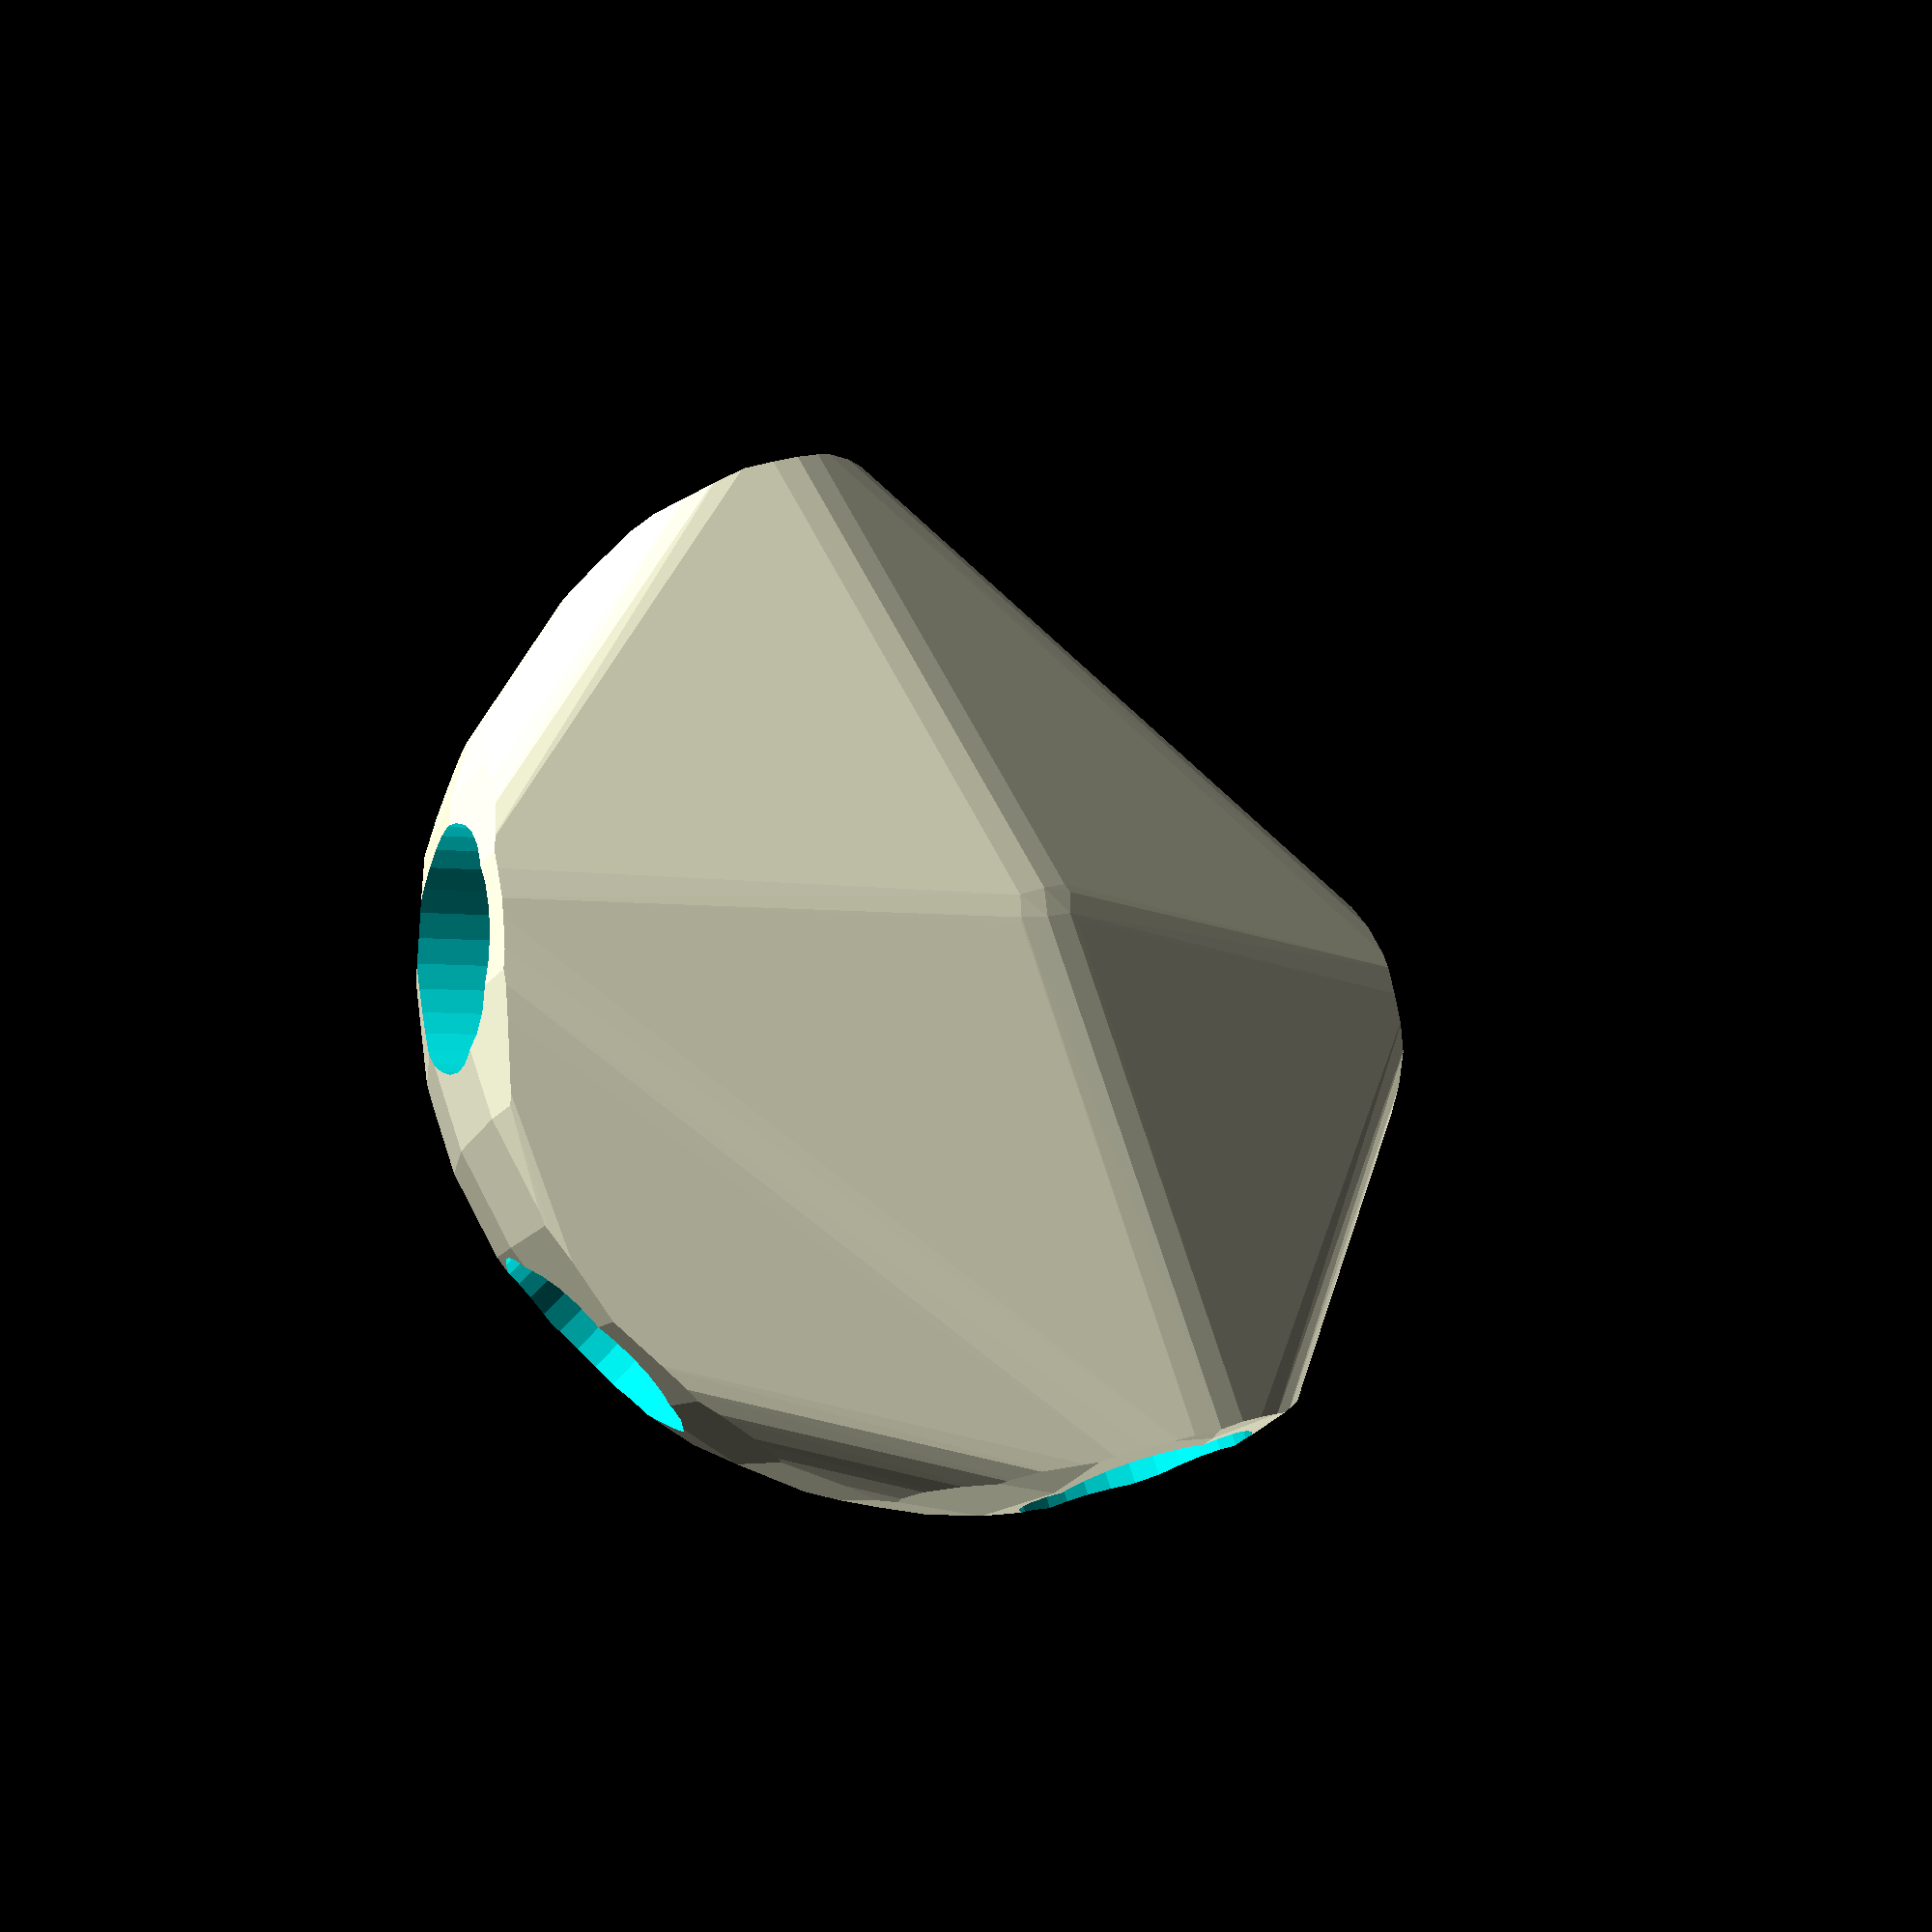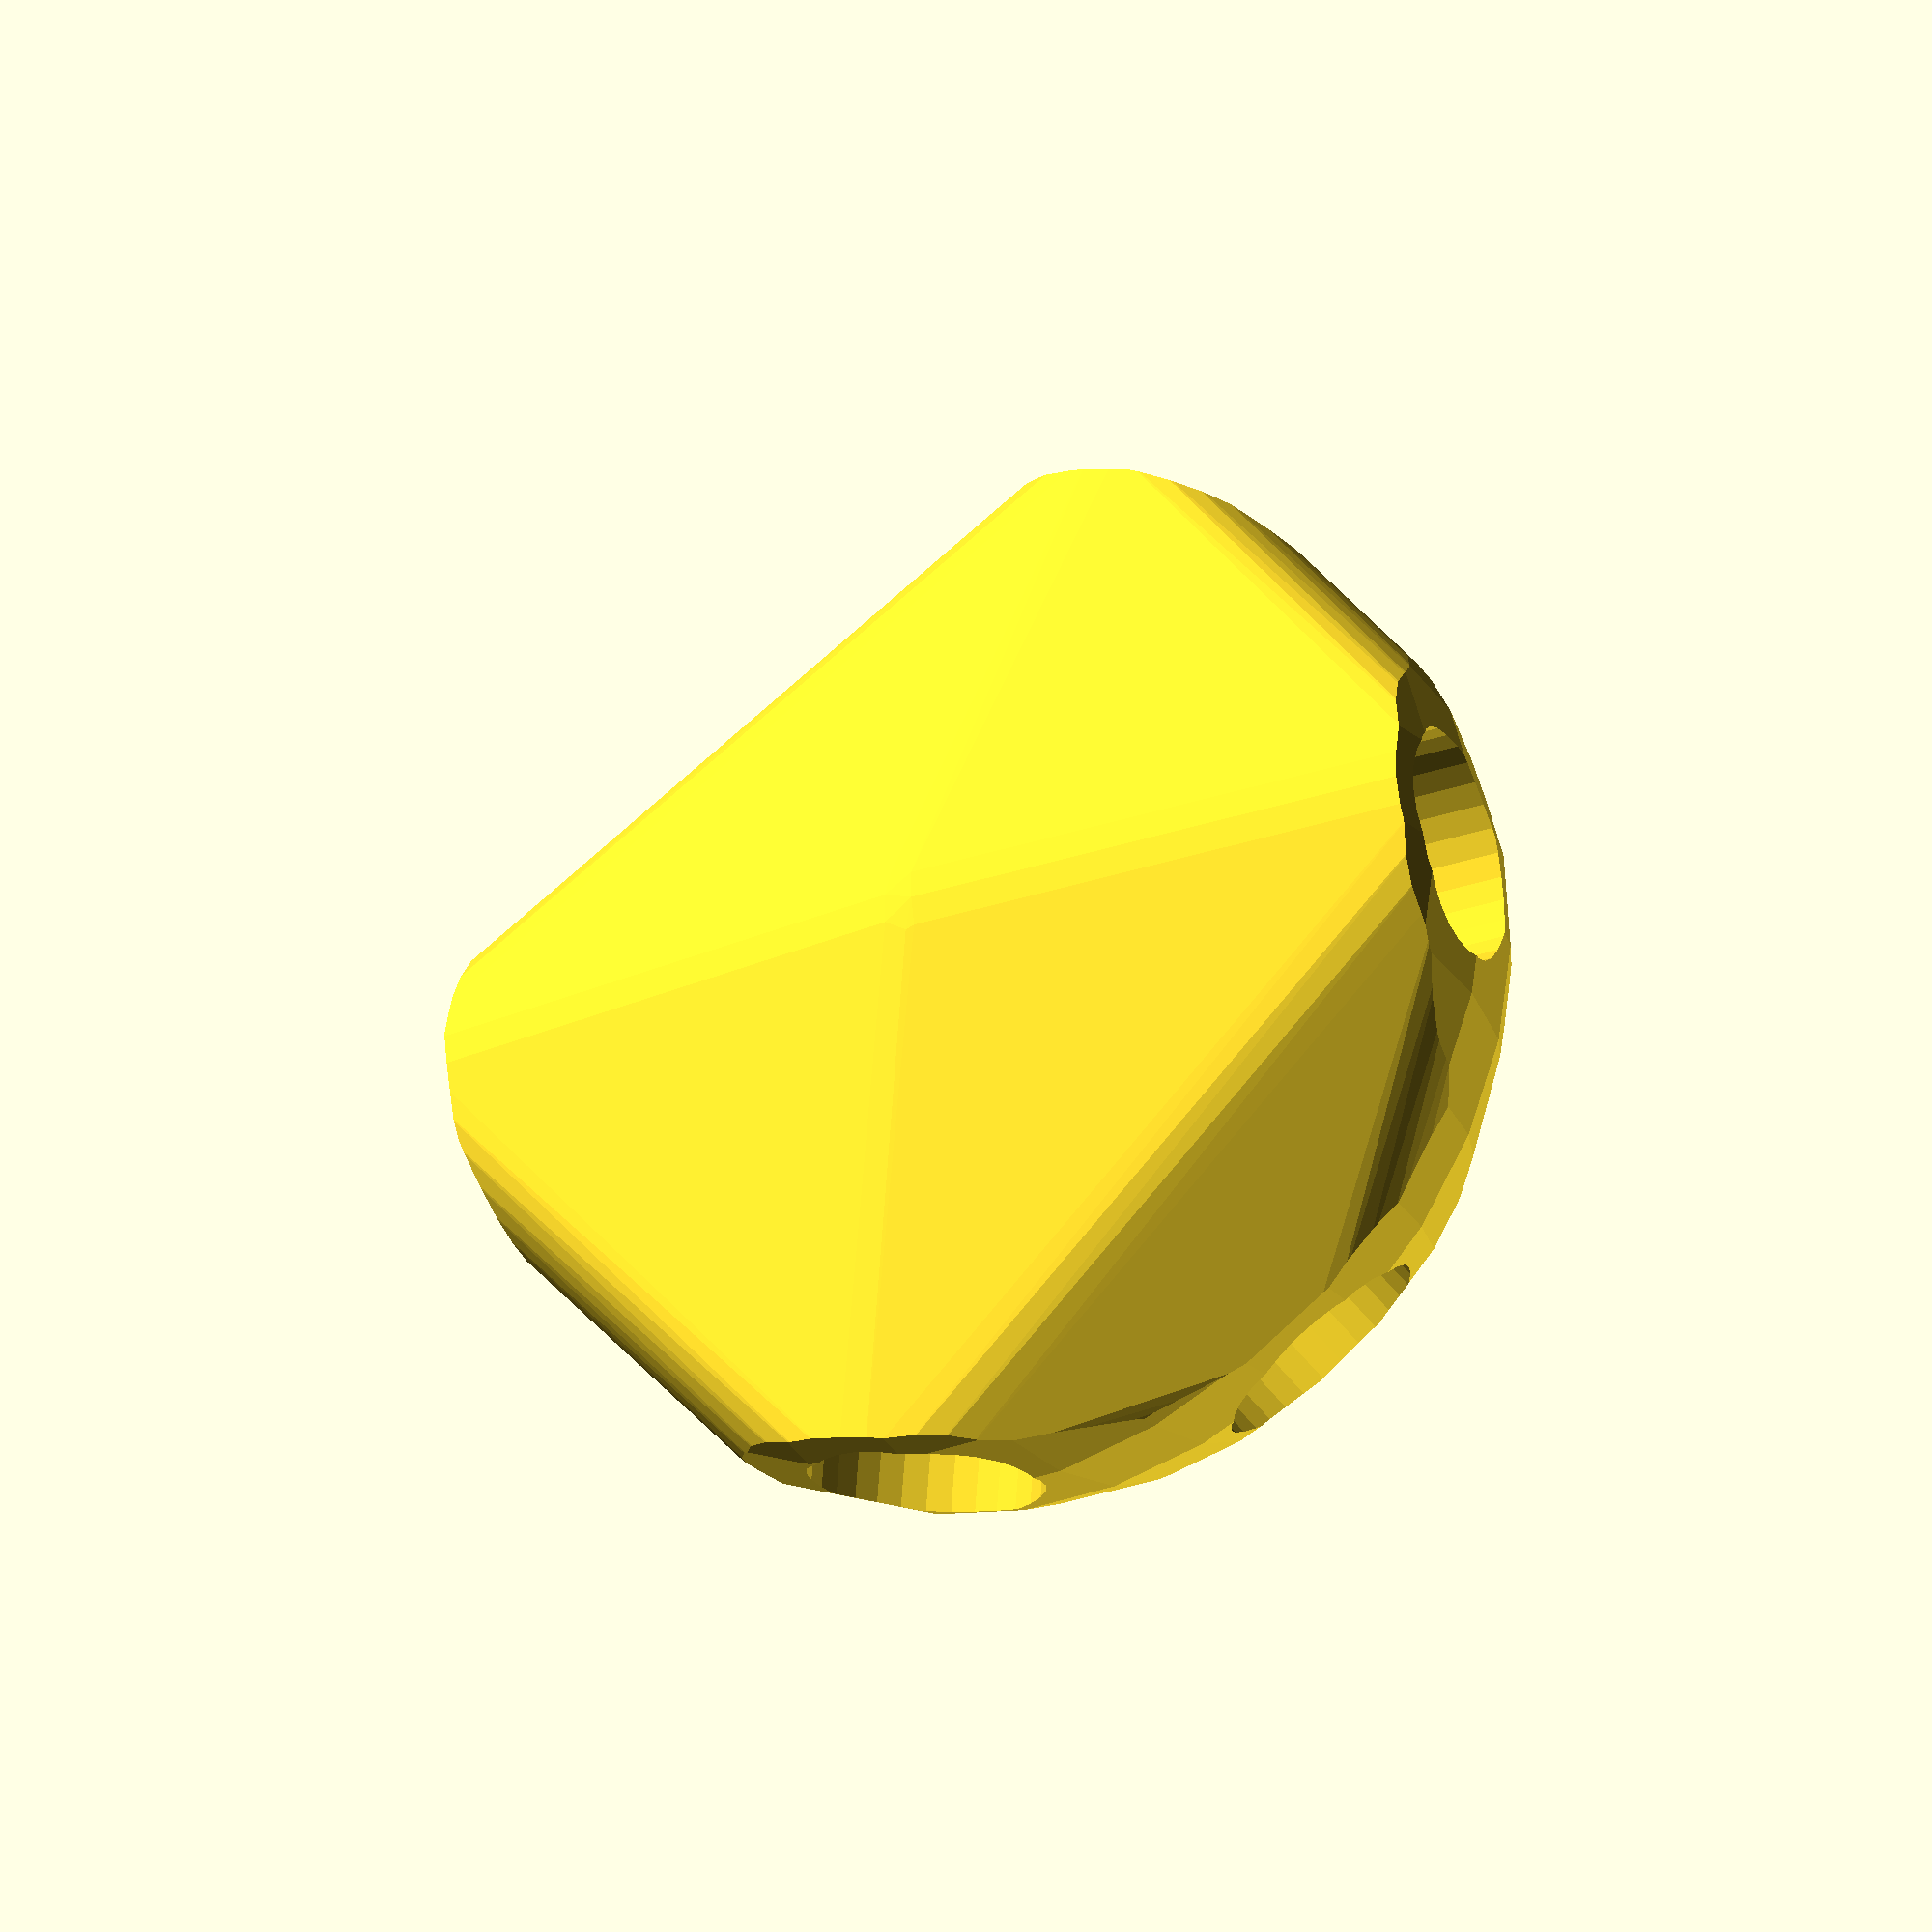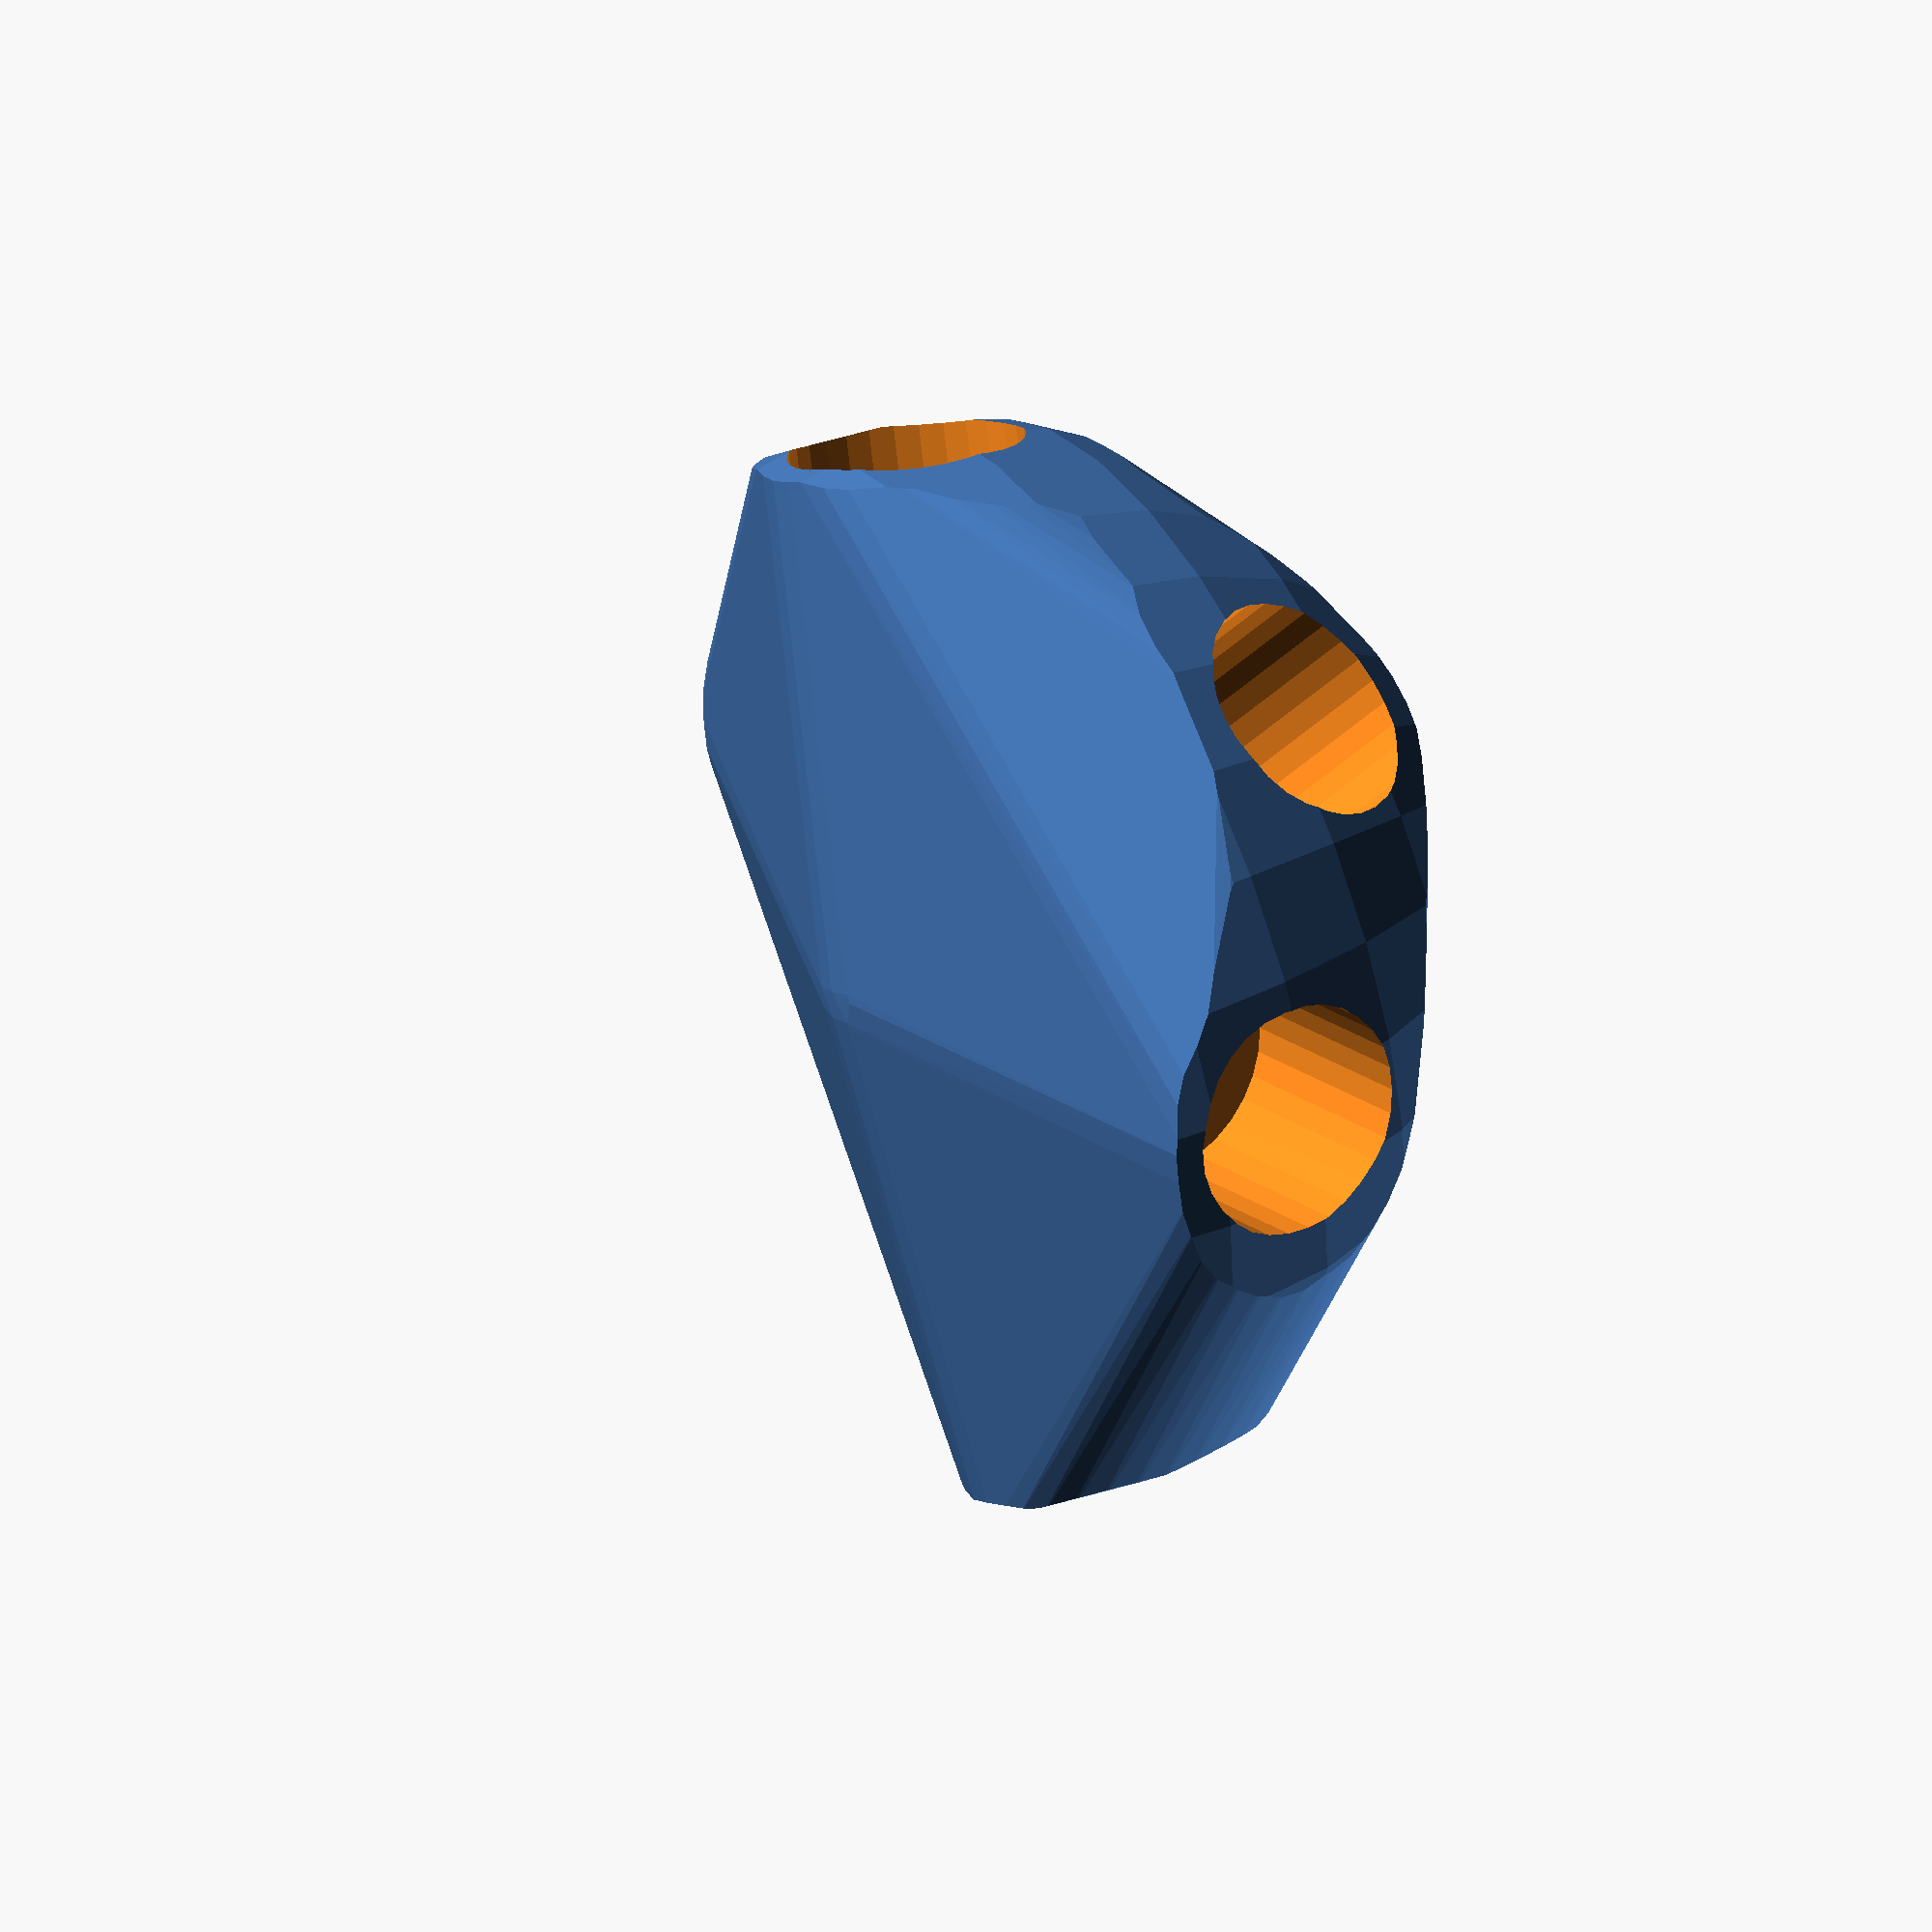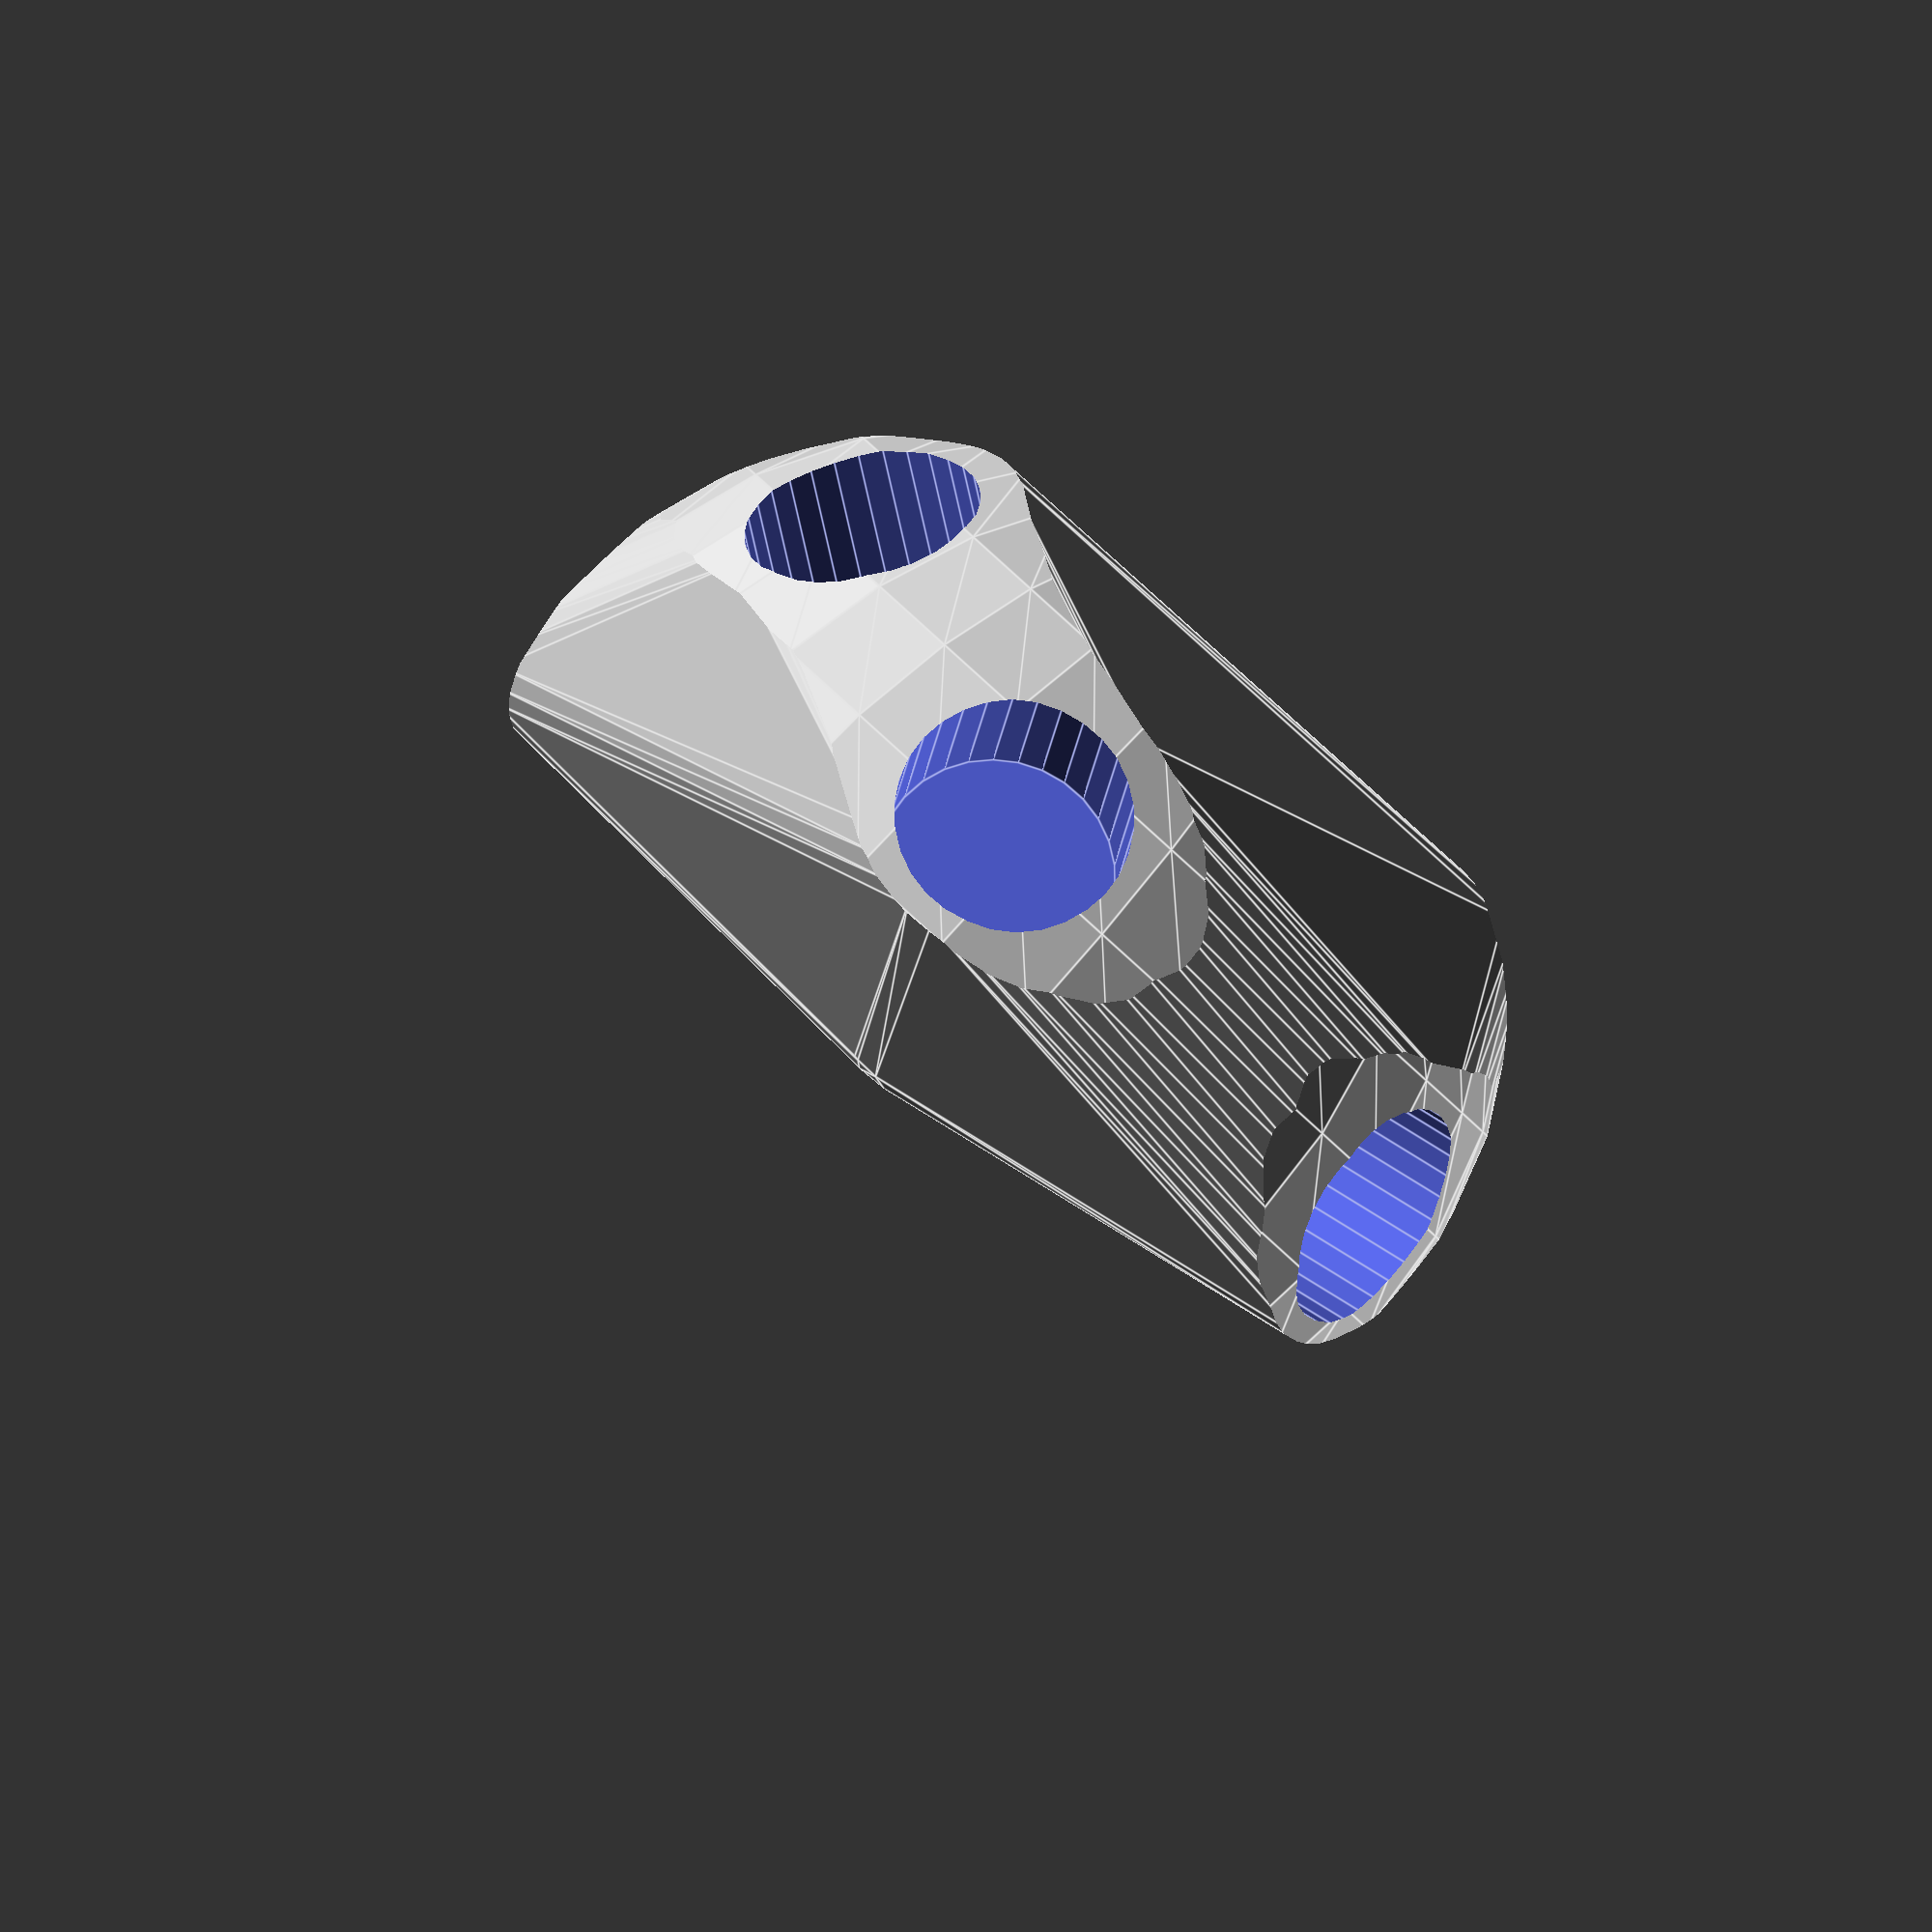
<openscad>


difference() {
	intersection() {
		hull() {
			rotate(a = -88.7188562033, v = [0.9905680683, -0.1351850874, 0.0000000000]) {
				rotate(a = -90.0000000000, v = [0.3826834324, -0.9238795325, 0.0000000000]) {
					cylinder(h = 60, r = 16.2000000000);
				}
			}
			rotate(a = -88.7188562033, v = [0.9905680683, -0.1351850874, 0.0000000000]) {
				rotate(a = -90.0000000000, v = [0.6087614290, 0.7933533403, -0.0000000000]) {
					cylinder(h = 60, r = 16.2000000000);
				}
			}
			rotate(a = -88.7188562033, v = [0.9905680683, -0.1351850874, 0.0000000000]) {
				rotate(a = -30.9572897354, v = [0.1171178005, -0.5008889305, 0.0000000000]) {
					cylinder(h = 60, r = 16.2000000000);
				}
			}
			rotate(a = -88.7188562033, v = [0.9905680683, -0.1351850874, 0.0000000000]) {
				rotate(a = -44.4101790692, v = [0.3687278187, 0.5947656729, -0.0000000000]) {
					cylinder(h = 60, r = 16.2000000000);
				}
			}
			rotate(a = -88.7188562033, v = [0.9905680683, -0.1351850874, 0.0000000000]) {
				rotate(a = -133.7770785757, v = [0.0760264543, -0.7180233296, 0.0000000000]) {
					cylinder(h = 60, r = 16.2000000000);
				}
			}
			rotate(a = -88.7188562033, v = [0.9905680683, -0.1351850874, 0.0000000000]) {
				rotate(a = -147.4470048335, v = [0.0926239006, 0.5300474731, -0.0000000000]) {
					cylinder(h = 60, r = 16.2000000000);
				}
			}
		}
		sphere(r = 60);
	}
	union() {
		rotate(a = -88.7188562033, v = [0.9905680683, -0.1351850874, 0.0000000000]) {
			rotate(a = -90.0000000000, v = [0.3826834324, -0.9238795325, 0.0000000000]) {
				translate(v = [0, 0, 35]) {
					cylinder(h = 100, r = 13.2000000000);
				}
			}
		}
		rotate(a = -88.7188562033, v = [0.9905680683, -0.1351850874, 0.0000000000]) {
			rotate(a = -90.0000000000, v = [0.6087614290, 0.7933533403, -0.0000000000]) {
				translate(v = [0, 0, 35]) {
					cylinder(h = 100, r = 13.2000000000);
				}
			}
		}
		rotate(a = -88.7188562033, v = [0.9905680683, -0.1351850874, 0.0000000000]) {
			rotate(a = -30.9572897354, v = [0.1171178005, -0.5008889305, 0.0000000000]) {
				translate(v = [0, 0, 35]) {
					cylinder(h = 100, r = 13.2000000000);
				}
			}
		}
		rotate(a = -88.7188562033, v = [0.9905680683, -0.1351850874, 0.0000000000]) {
			rotate(a = -44.4101790692, v = [0.3687278187, 0.5947656729, -0.0000000000]) {
				translate(v = [0, 0, 35]) {
					cylinder(h = 100, r = 13.2000000000);
				}
			}
		}
		rotate(a = -88.7188562033, v = [0.9905680683, -0.1351850874, 0.0000000000]) {
			rotate(a = -133.7770785757, v = [0.0760264543, -0.7180233296, 0.0000000000]) {
				translate(v = [0, 0, 35]) {
					cylinder(h = 100, r = 13.2000000000);
				}
			}
		}
		rotate(a = -88.7188562033, v = [0.9905680683, -0.1351850874, 0.0000000000]) {
			rotate(a = -147.4470048335, v = [0.0926239006, 0.5300474731, -0.0000000000]) {
				translate(v = [0, 0, 35]) {
					cylinder(h = 100, r = 13.2000000000);
				}
			}
		}
	}
}
</openscad>
<views>
elev=27.7 azim=295.0 roll=323.7 proj=p view=solid
elev=209.1 azim=229.6 roll=148.9 proj=o view=solid
elev=137.0 azim=111.0 roll=119.2 proj=o view=wireframe
elev=270.1 azim=26.6 roll=42.1 proj=o view=edges
</views>
